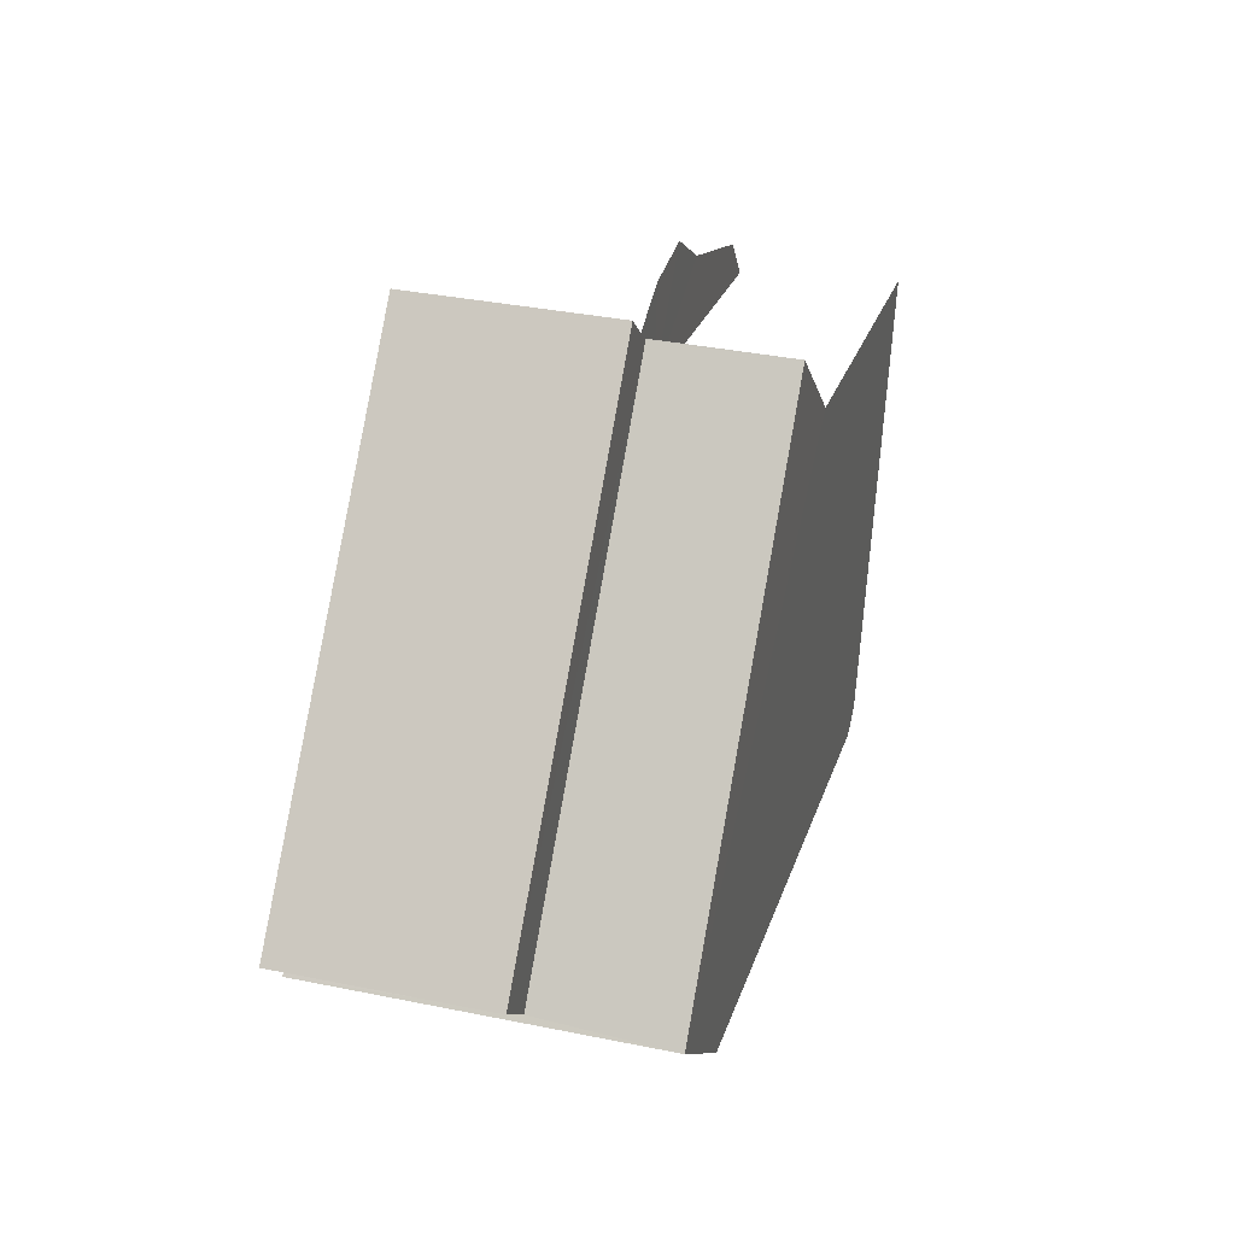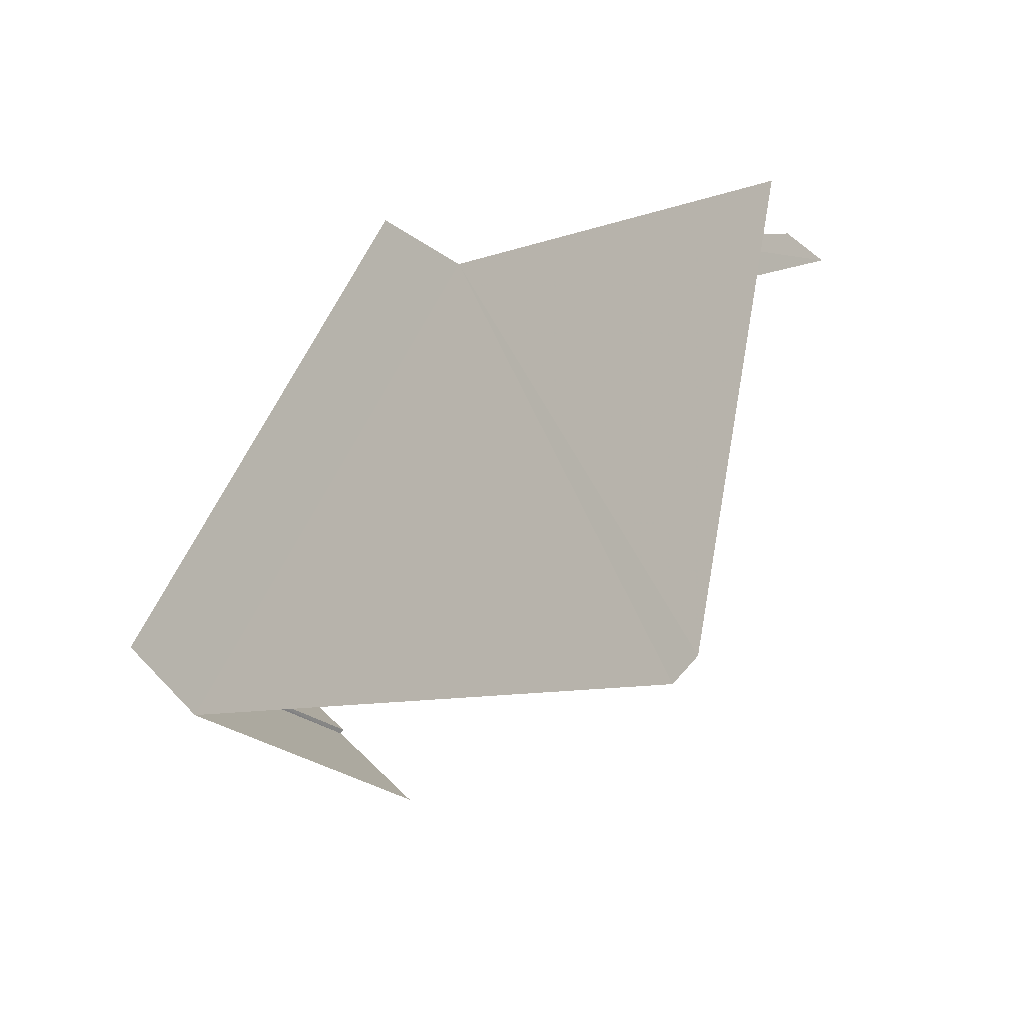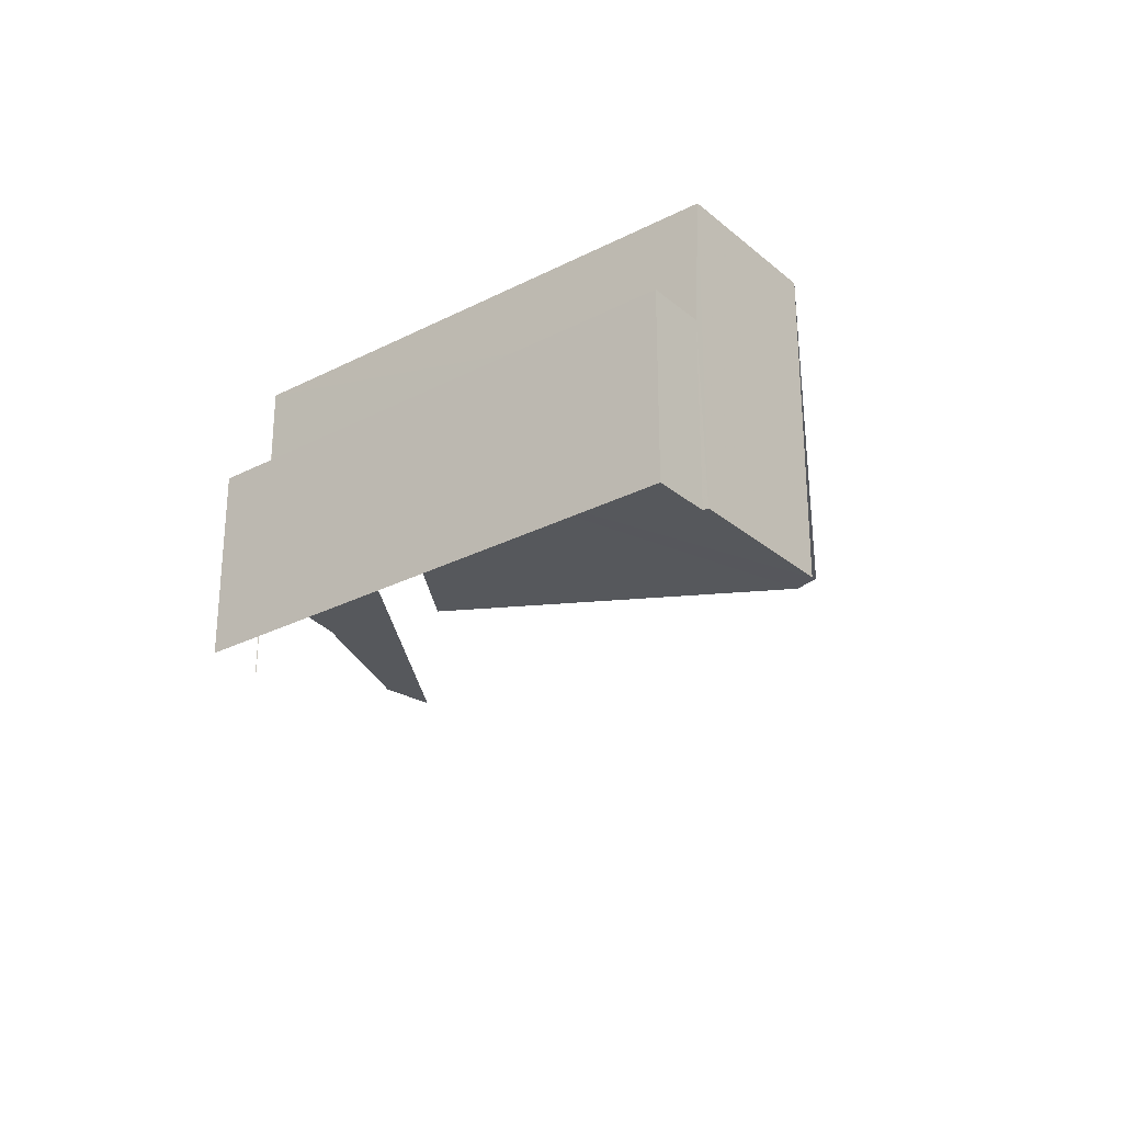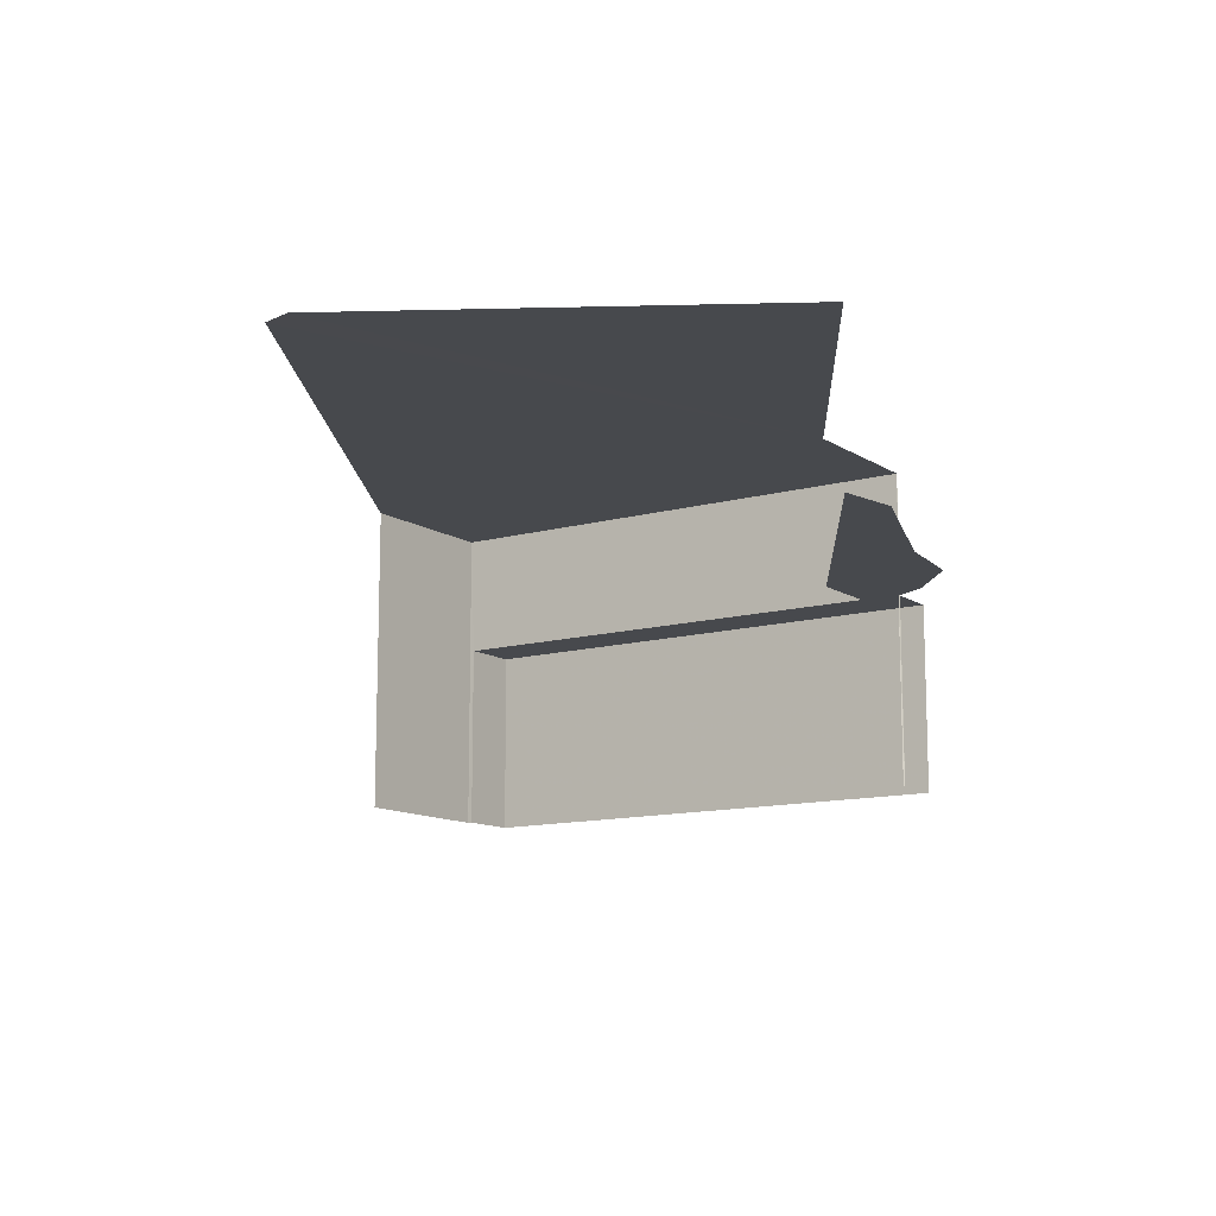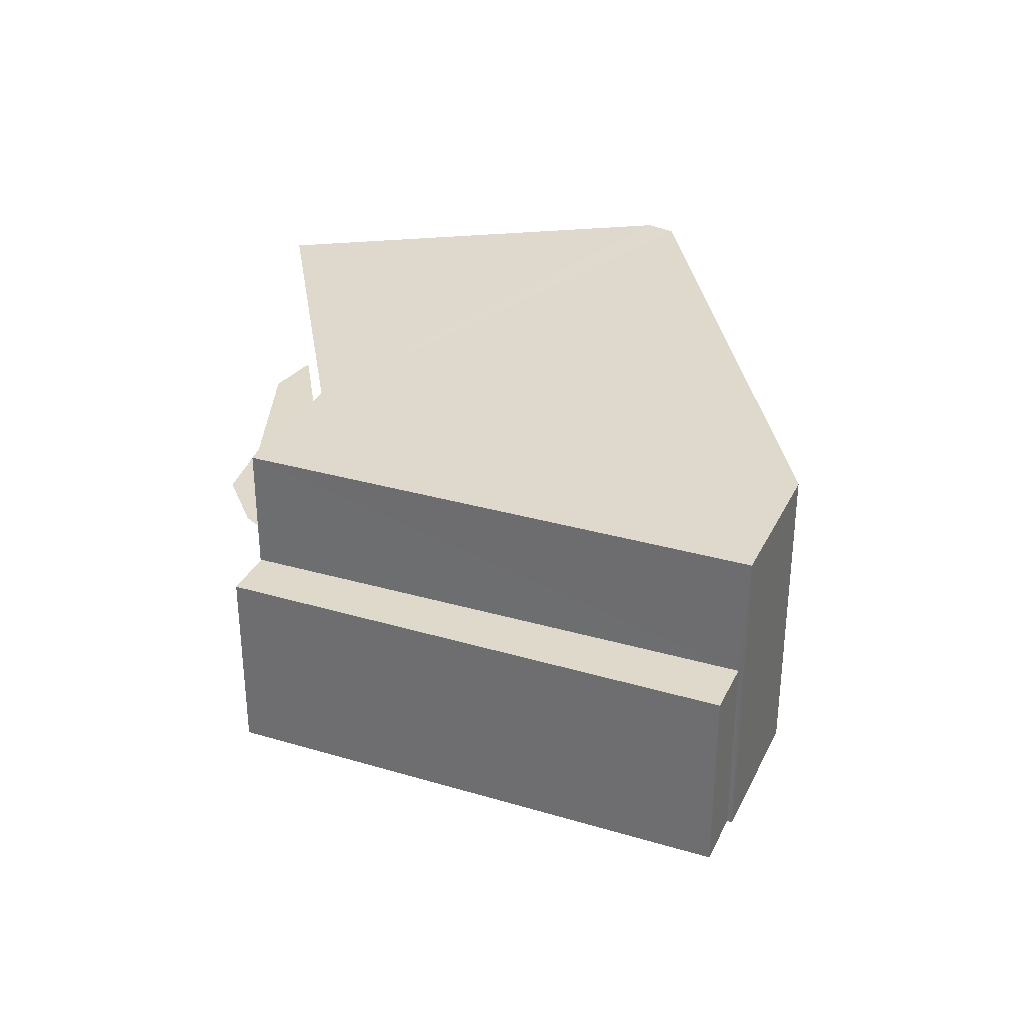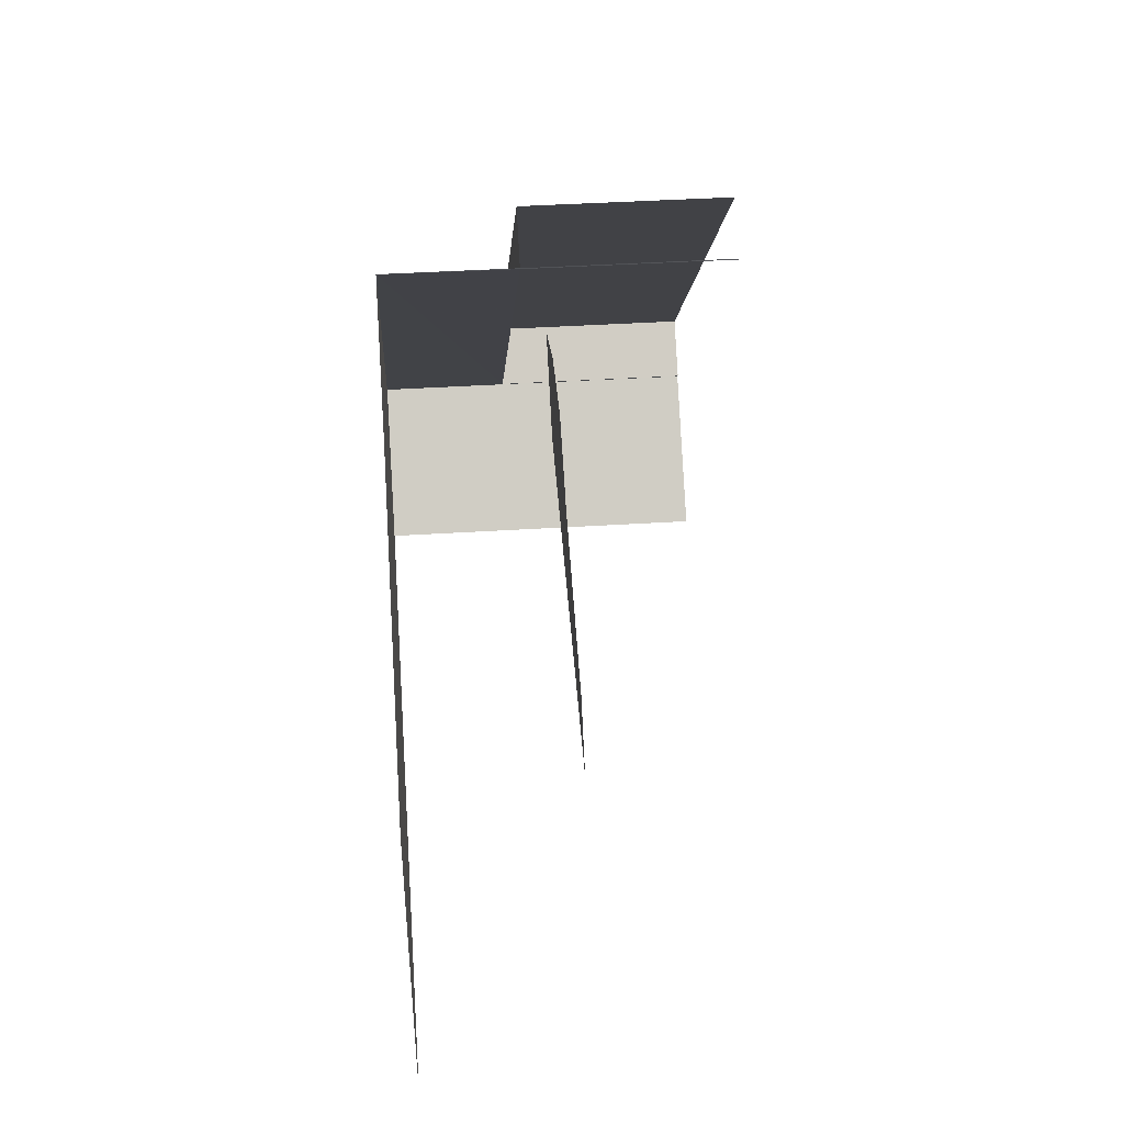
<metadata>
{"format":"obj","ext":"obj","renderer":"f3d","projection":"perspective","resolution":1024,"background":"white","views":[{"elev":36.2,"azim":-75.2,"up":"+Y"},{"elev":-28.6,"azim":41.1,"up":"+Y"},{"elev":-27.9,"azim":-95.5,"up":"+Z"},{"elev":-12.2,"azim":80.0,"up":"+Z"},{"elev":32.2,"azim":-111.3,"up":"+Z"},{"elev":40.1,"azim":85.5,"up":"+Y"}]}
</metadata>
<code>
v -2.212e+05 -1.252e+05 26.05
v -2.212e+05 -1.252e+05 26.05
v -2.212e+05 -1.252e+05 26.05
v -2.212e+05 -1.252e+05 26.05
v -2.212e+05 -1.252e+05 26.05
v -2.212e+05 -1.252e+05 26.05
v -2.212e+05 -1.252e+05 26.05
v -2.212e+05 -1.252e+05 26.05
v -2.212e+05 -1.252e+05 26.05
v -2.212e+05 -1.252e+05 26.05
v -2.212e+05 -1.252e+05 26.05
v -2.212e+05 -1.252e+05 26.05
v -2.212e+05 -1.252e+05 26.05
v -2.212e+05 -1.252e+05 26.05
v -2.212e+05 -1.252e+05 26.05
v -2.212e+05 -1.252e+05 26.05
v -2.212e+05 -1.252e+05 32.49
v -2.212e+05 -1.252e+05 32.49
v -2.212e+05 -1.252e+05 32.49
v -2.212e+05 -1.252e+05 32.49
v -2.212e+05 -1.252e+05 32.49
v -2.212e+05 -1.252e+05 32.49
v -2.212e+05 -1.252e+05 32.49
v -2.212e+05 -1.252e+05 29.55
v -2.212e+05 -1.252e+05 29.55
v -2.212e+05 -1.252e+05 29.55
v -2.212e+05 -1.252e+05 29.55
v -2.212e+05 -1.252e+05 29.55
v -2.212e+05 -1.252e+05 29.55
v -2.212e+05 -1.252e+05 29.55
v -2.212e+05 -1.252e+05 29.95
v -2.212e+05 -1.252e+05 29.95
v -2.212e+05 -1.252e+05 29.95
v -2.212e+05 -1.252e+05 29.95
f 1 2 3
f 4 3 5
f 6 7 4
f 8 2 9
f 8 9 10
f 11 7 6
f 12 13 14
f 15 6 14
f 16 5 8
f 12 14 5
f 3 2 5
f 14 4 5
f 14 6 4
f 5 2 8
f 23 3 4
f 22 23 4
f 6 15 28
f 30 6 28
f 5 25 12
f 5 27 25
f 11 30 18
f 18 30 19
f 11 6 30
f 19 30 26
f 5 16 27
f 16 20 27
f 27 19 26
f 27 20 19
f 28 15 14
f 29 28 14
f 17 7 11
f 18 17 11
f 29 14 13
f 24 29 13
f 8 10 32
f 31 8 32
f 17 4 7
f 17 22 4
f 25 13 12
f 25 24 13
f 17 18 19
f 20 21 19
f 22 17 19
f 19 21 23
f 22 19 23
f 24 25 26
f 25 27 26
f 28 29 30
f 29 24 26
f 30 29 26
f 31 32 33
f 34 31 33
f 2 33 9
f 2 34 33
f 23 1 3
f 23 21 1
f 33 10 9
f 33 32 10
f 2 1 34
f 1 21 34
f 8 31 16
f 34 21 20
f 31 34 20
f 16 31 20

</code>
